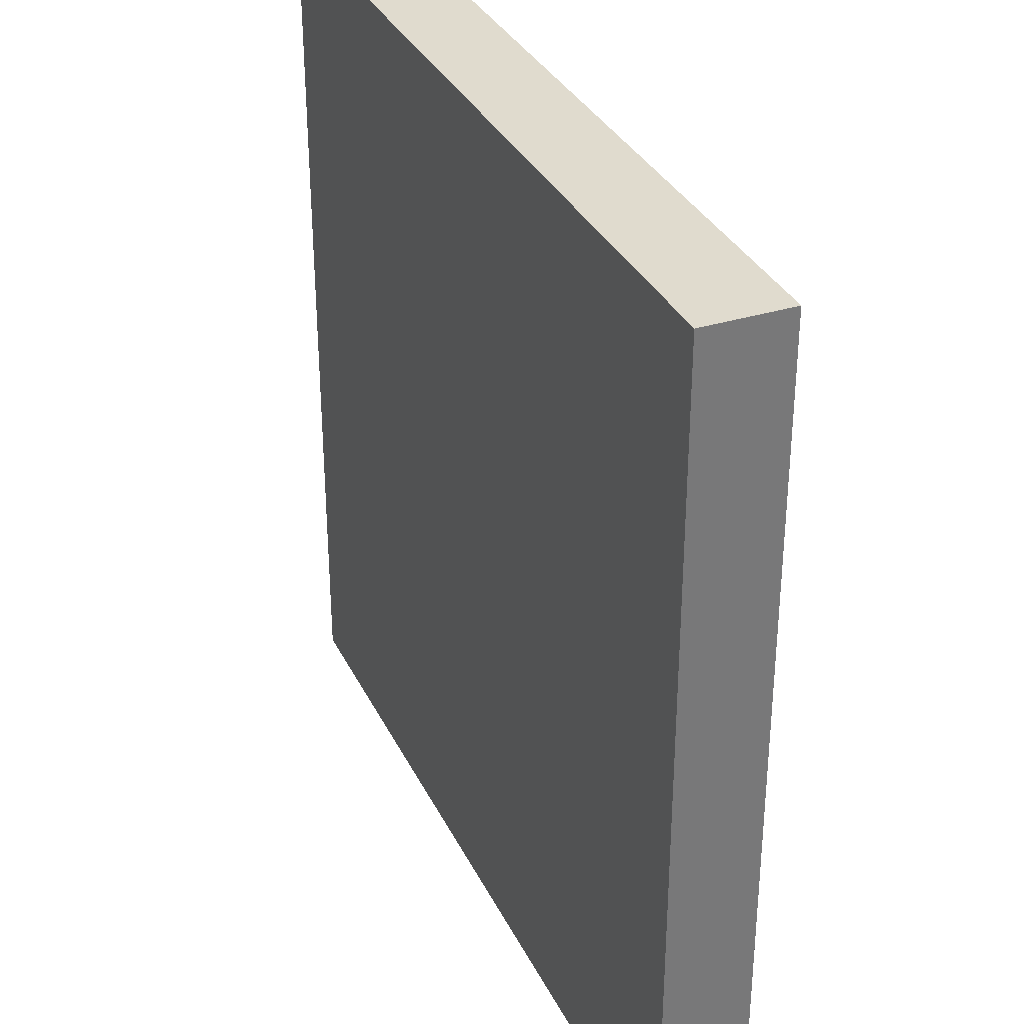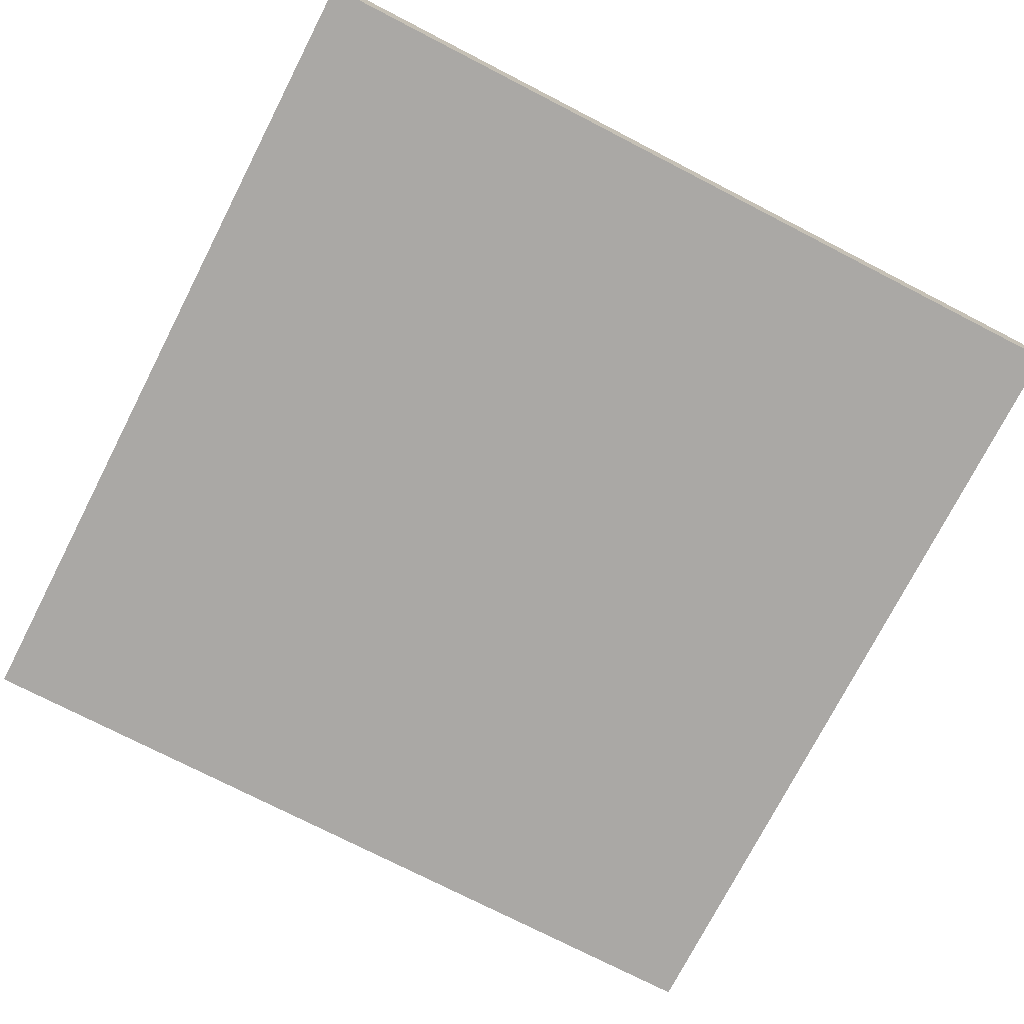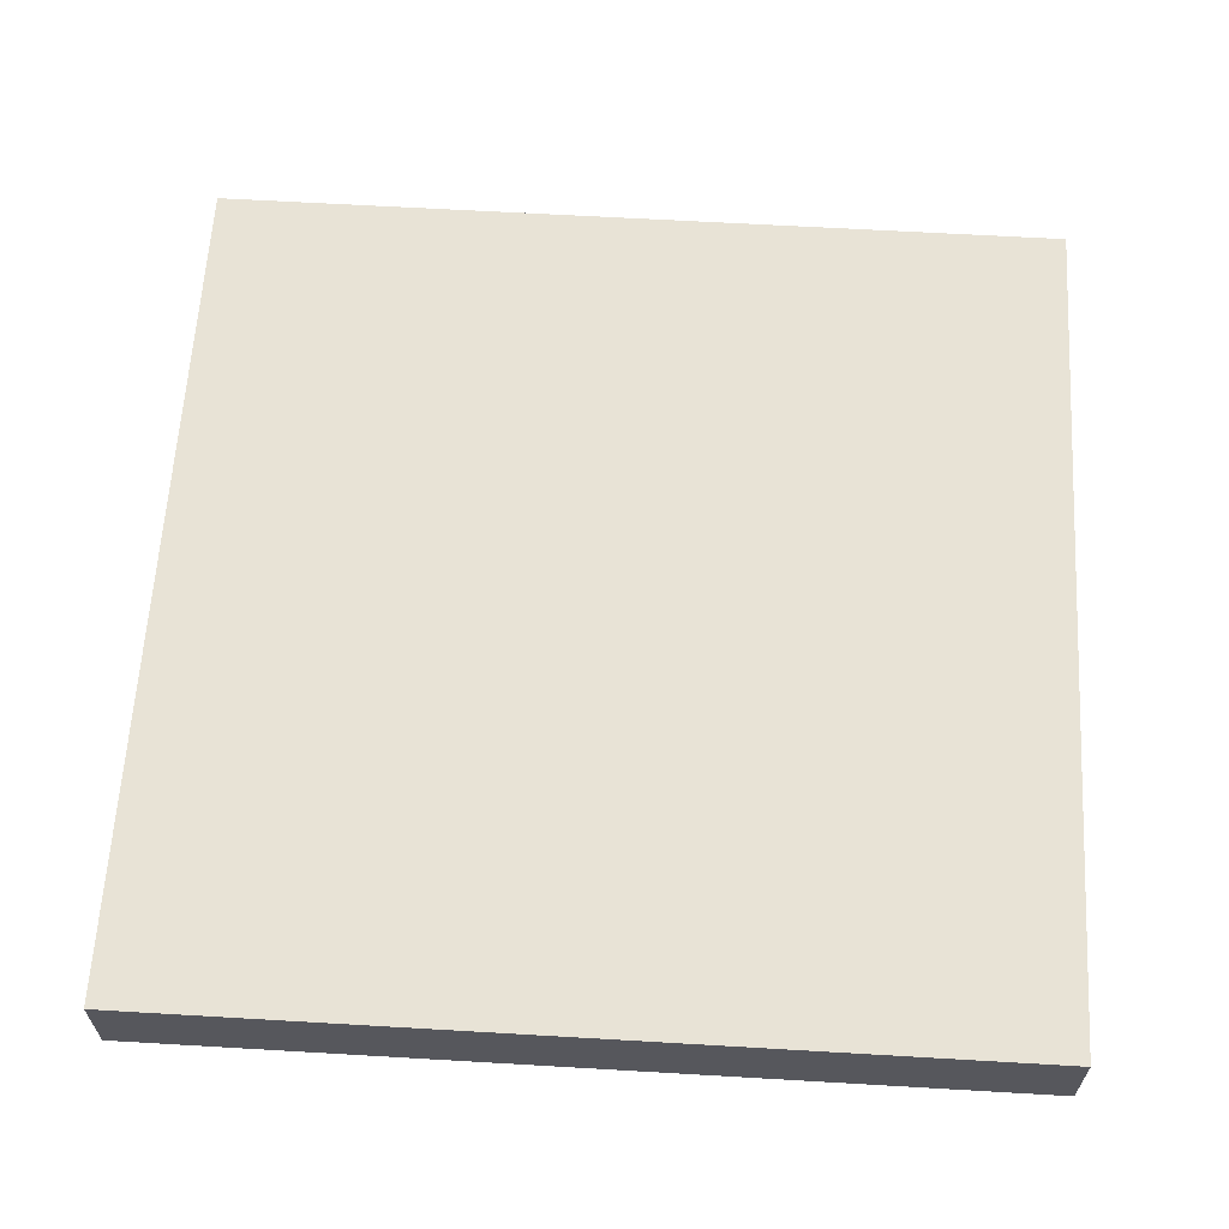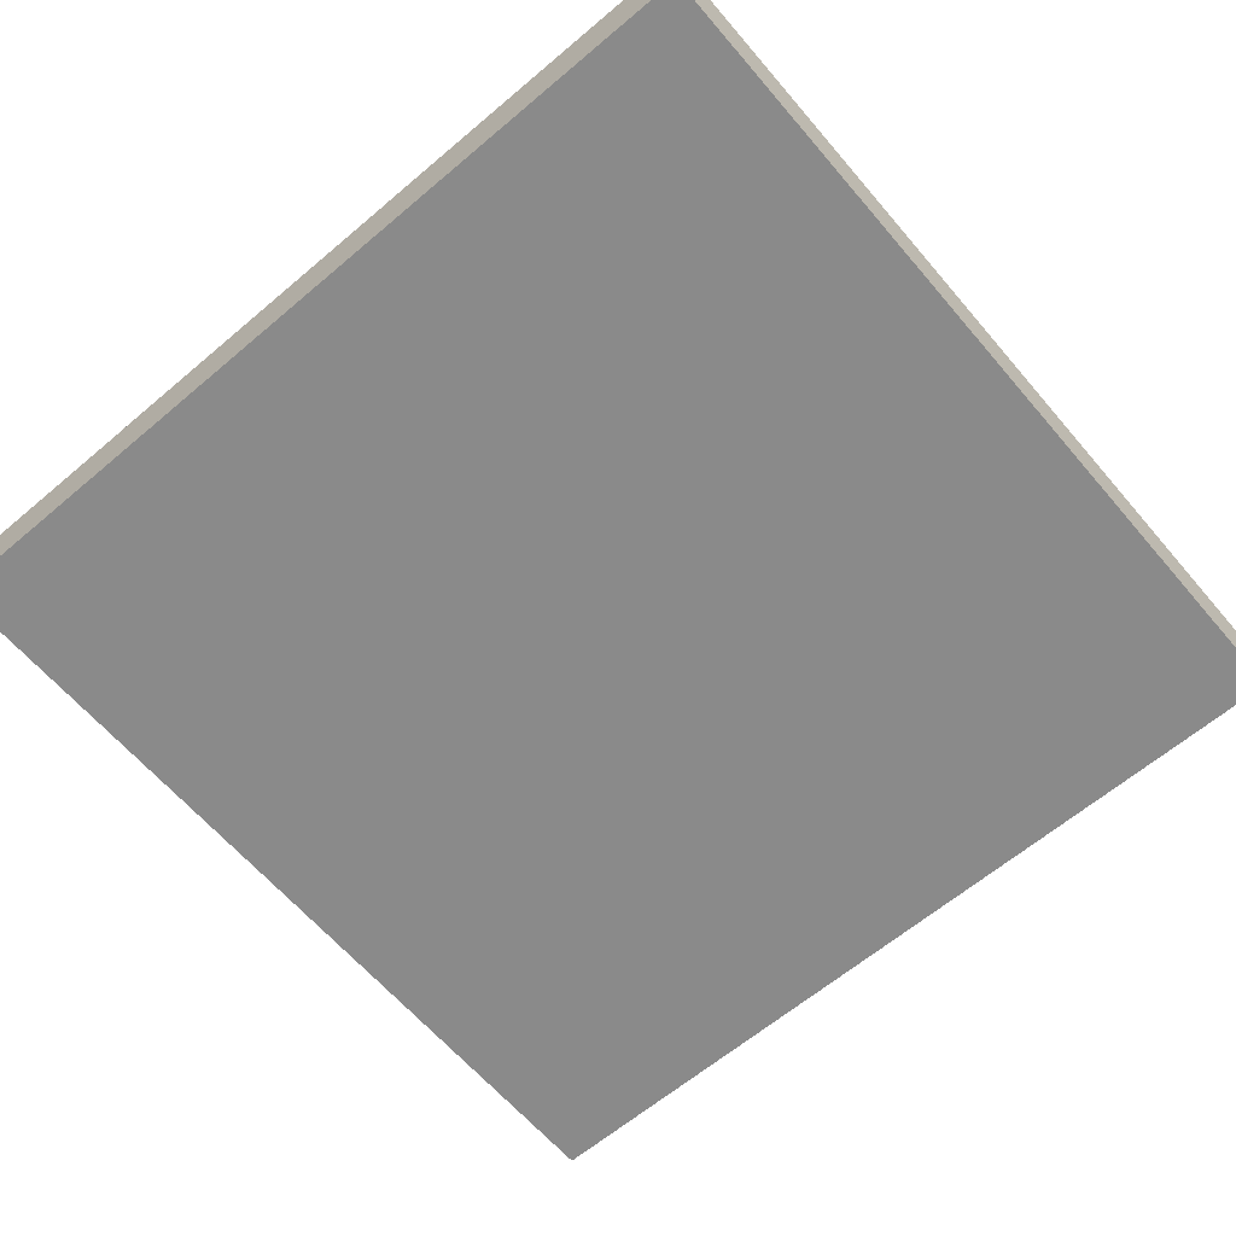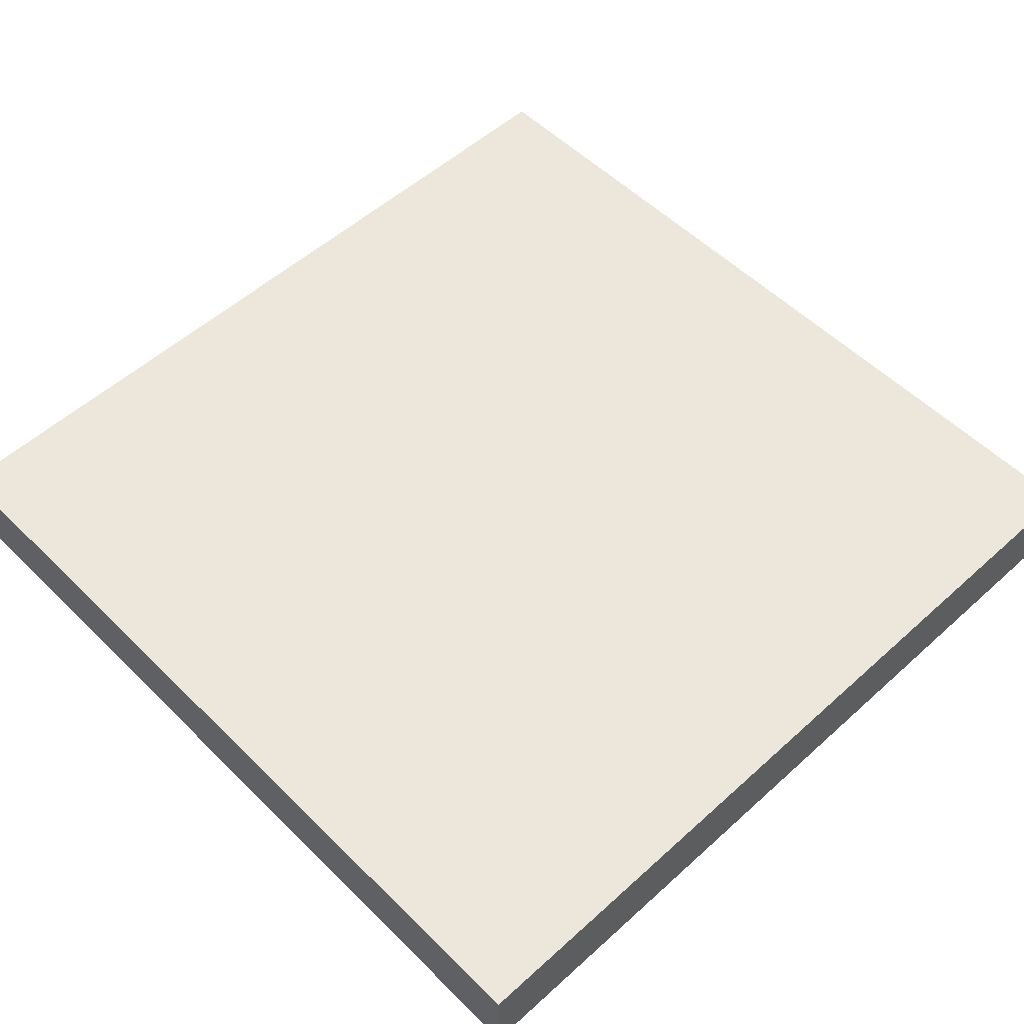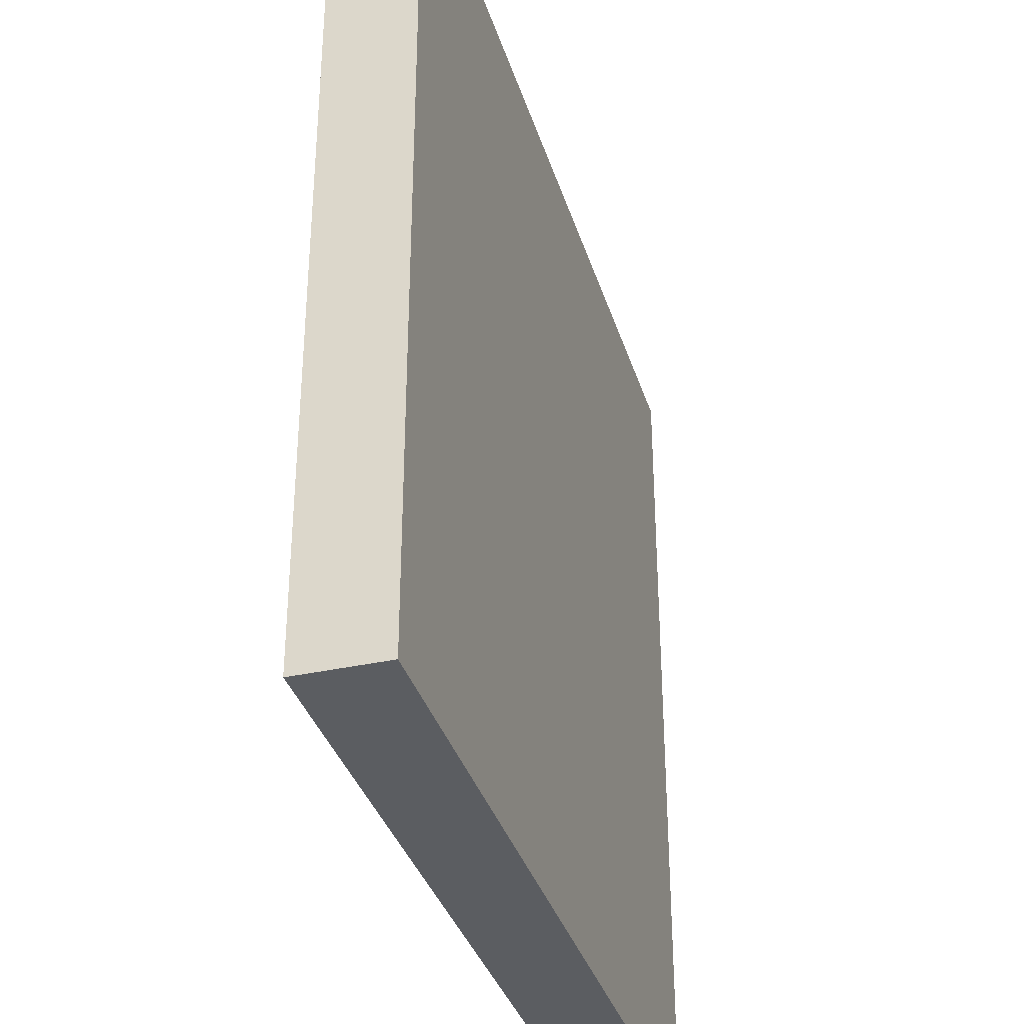
<metadata>
{"format":"obj","ext":"obj","renderer":"f3d","projection":"perspective","resolution":1024,"background":"white","views":[{"elev":33.6,"azim":66.9,"up":"+Z"},{"elev":-75.2,"azim":-27.2,"up":"+Y"},{"elev":62.5,"azim":3.4,"up":"+Y"},{"elev":-63.5,"azim":40.5,"up":"+Y"},{"elev":54.1,"azim":-133.8,"up":"+Y"},{"elev":-35.5,"azim":-73.6,"up":"+Z"}]}
</metadata>
<code>
o Cube.004_Cube.023
v -0.5 -0.05 0.5
v -0.4592 0.05 0.4592
v -0.5 -0.05 -0.5
v -0.4592 0.05 -0.4592
v 0.5 -0.05 0.5
v 0.4592 0.05 0.4592
v 0.5 -0.05 -0.5
v 0.4592 0.05 -0.4592
v -0.5 0.05 0.5
v -0.5 0.05 -0.5
v 0.5 0.05 -0.5
v 0.5 0.05 0.5
v -0.4656 0.05 0.4656
v -0.4656 0.05 -0.4656
v 0.4656 0.05 -0.4656
v 0.4656 0.05 0.4656
v -0.4612 0.05 0.4612
v -0.4612 0.05 -0.4612
v 0.4612 0.05 -0.4612
v 0.4612 0.05 0.4612
f 9 3 1
f 10 7 3
f 11 5 7
f 12 1 5
f 7 1 3
f 14 9 13
f 15 10 14
f 16 11 15
f 13 12 16
f 18 13 17
f 19 14 18
f 20 15 19
f 17 16 20
f 9 10 3
f 10 11 7
f 11 12 5
f 12 9 1
f 7 5 1
f 14 10 9
f 15 11 10
f 16 12 11
f 13 9 12
f 18 14 13
f 19 15 14
f 20 16 15
f 17 13 16
f 4 6 8
f 4 17 2
f 8 18 4
f 6 19 8
f 2 20 6
f 4 2 6
f 4 18 17
f 8 19 18
f 6 20 19
f 2 17 20

</code>
